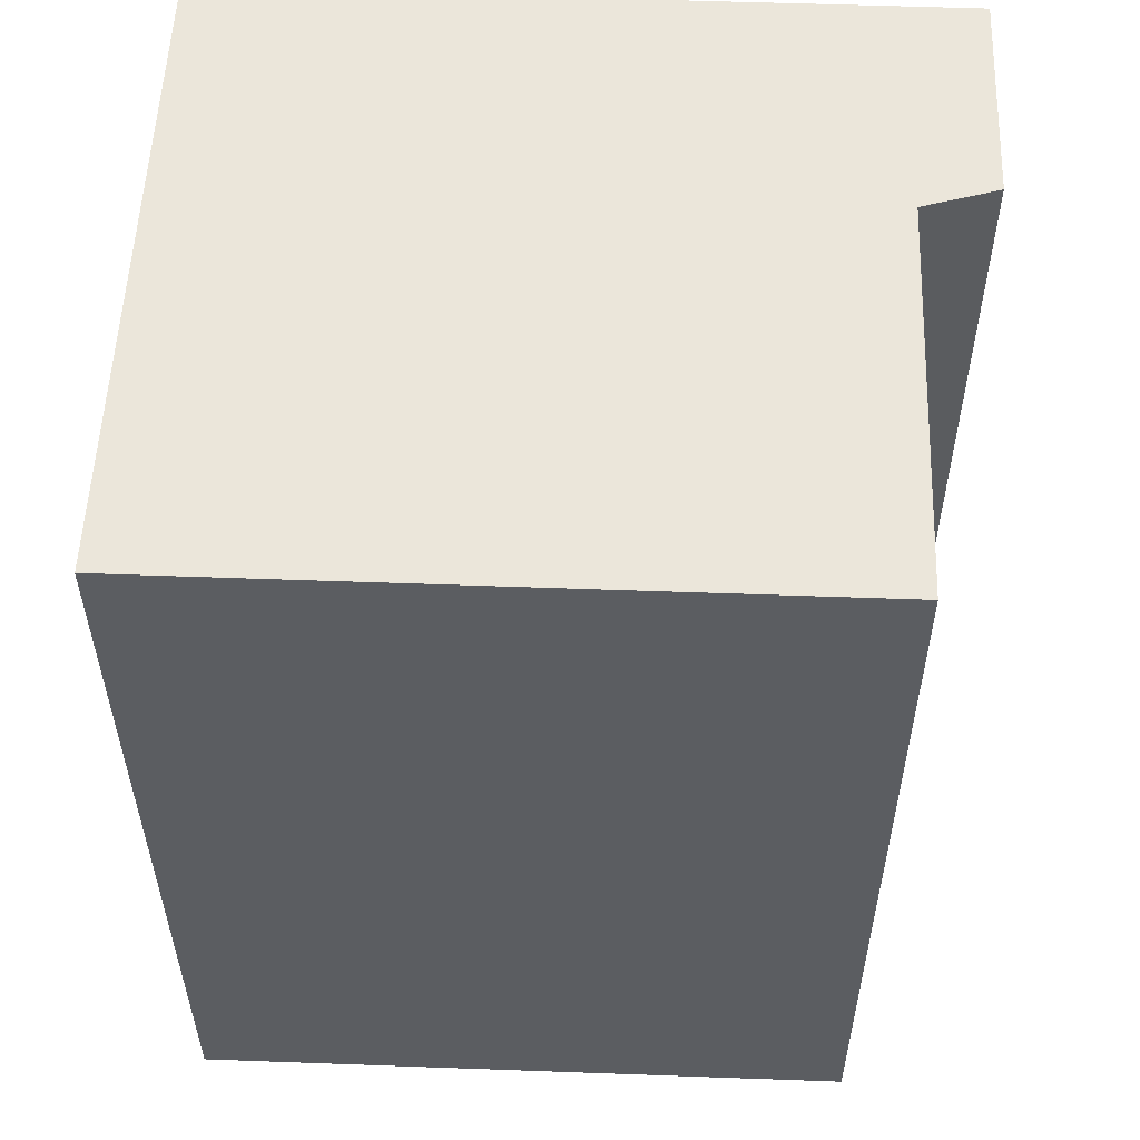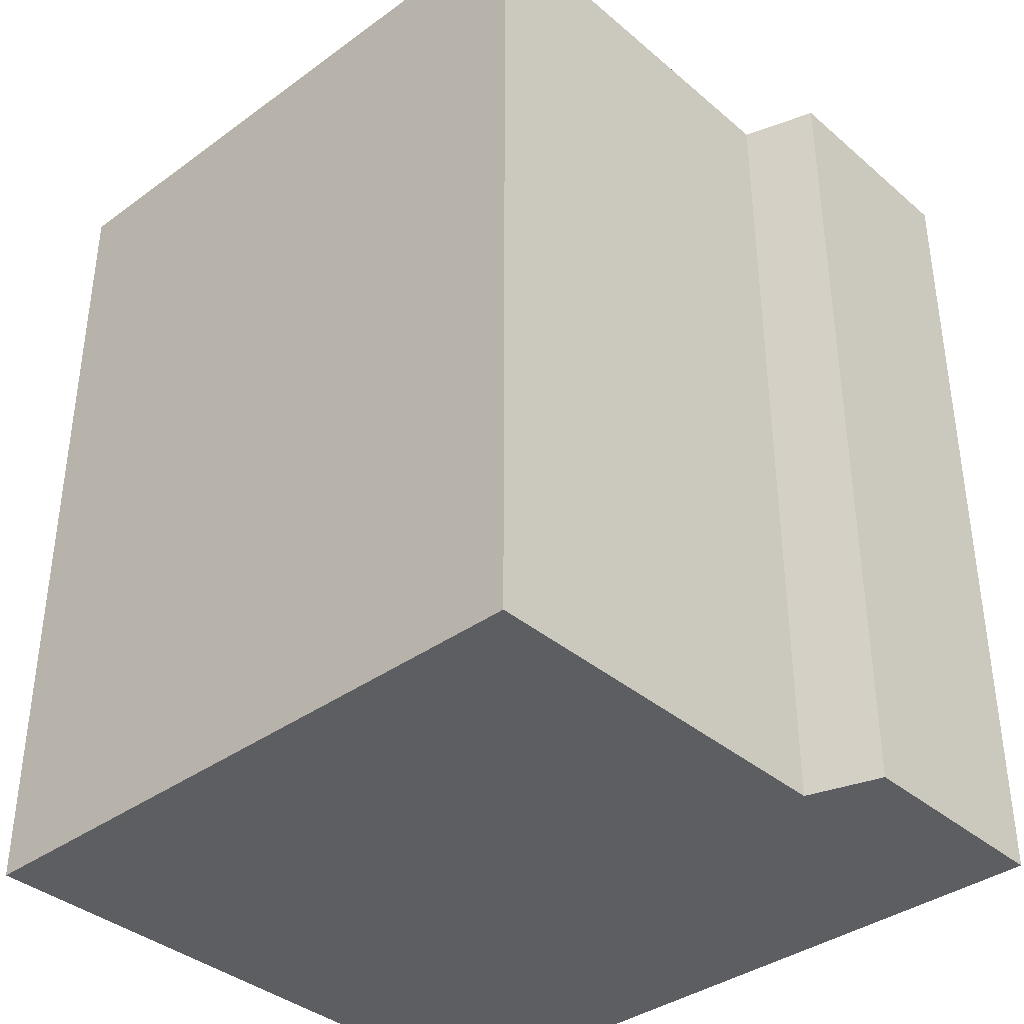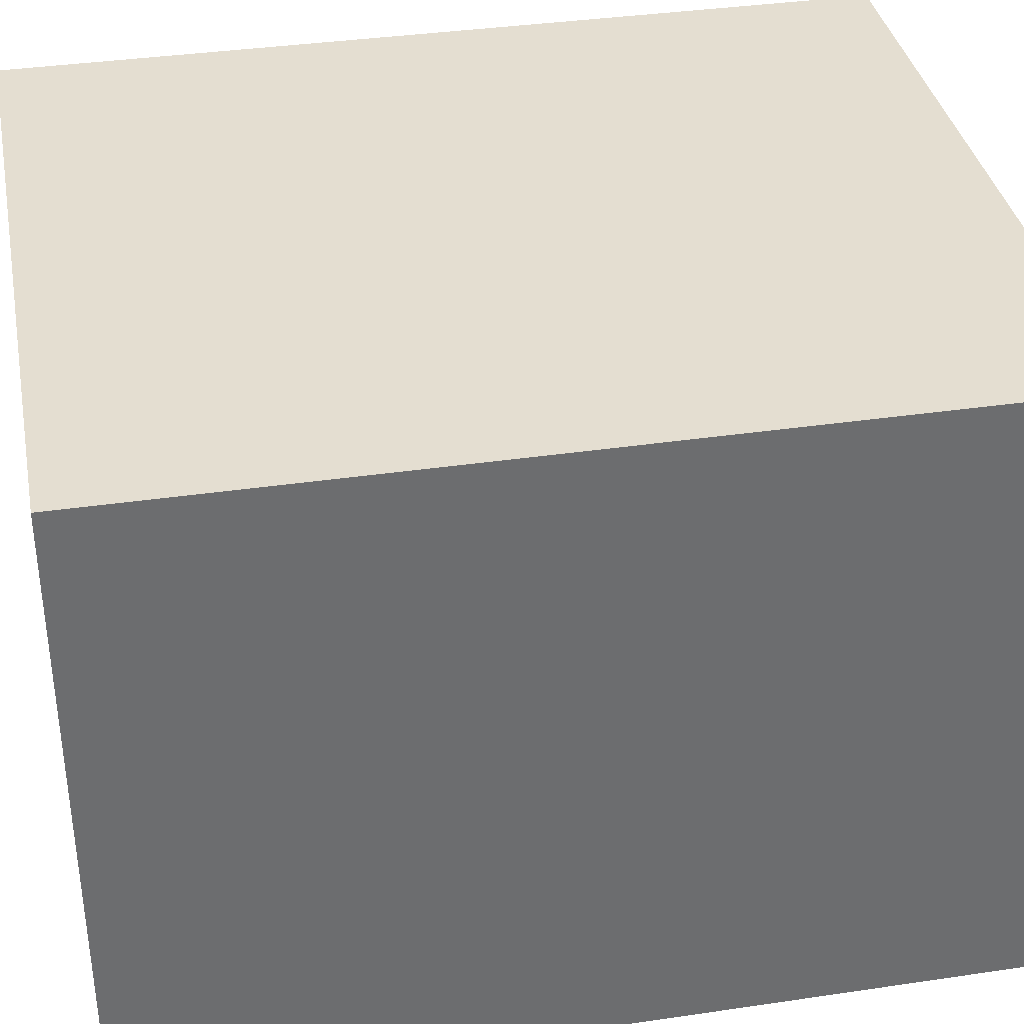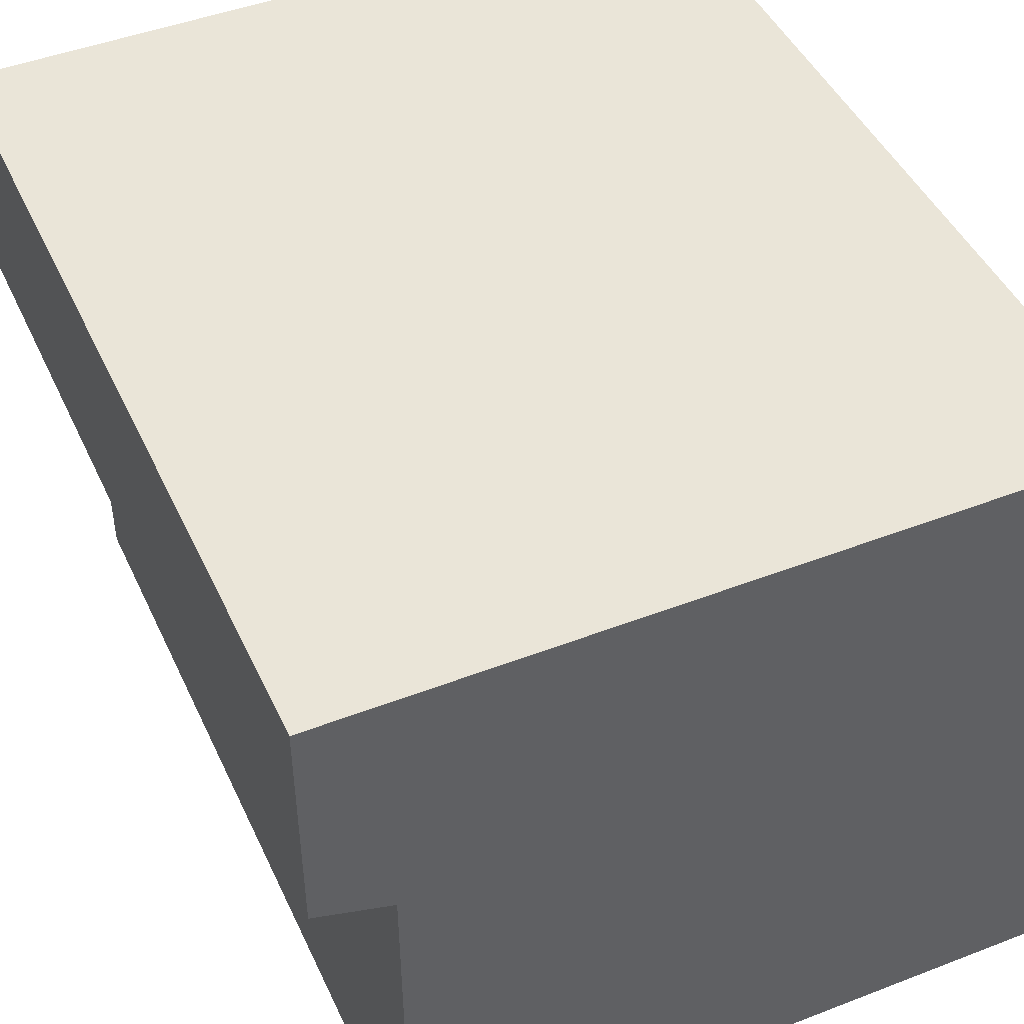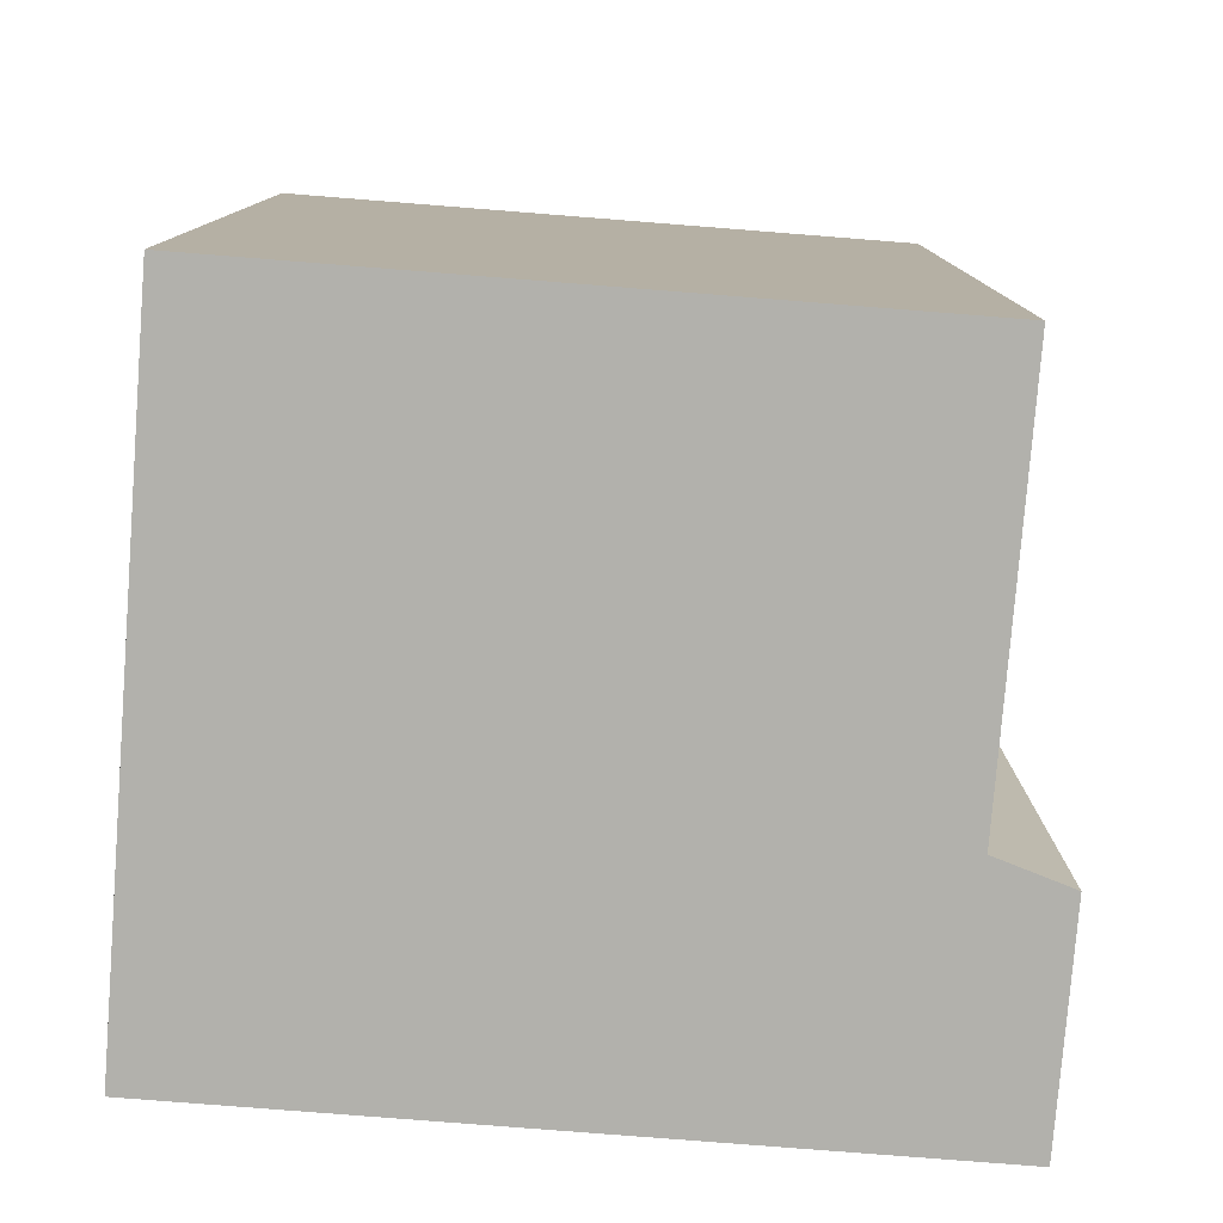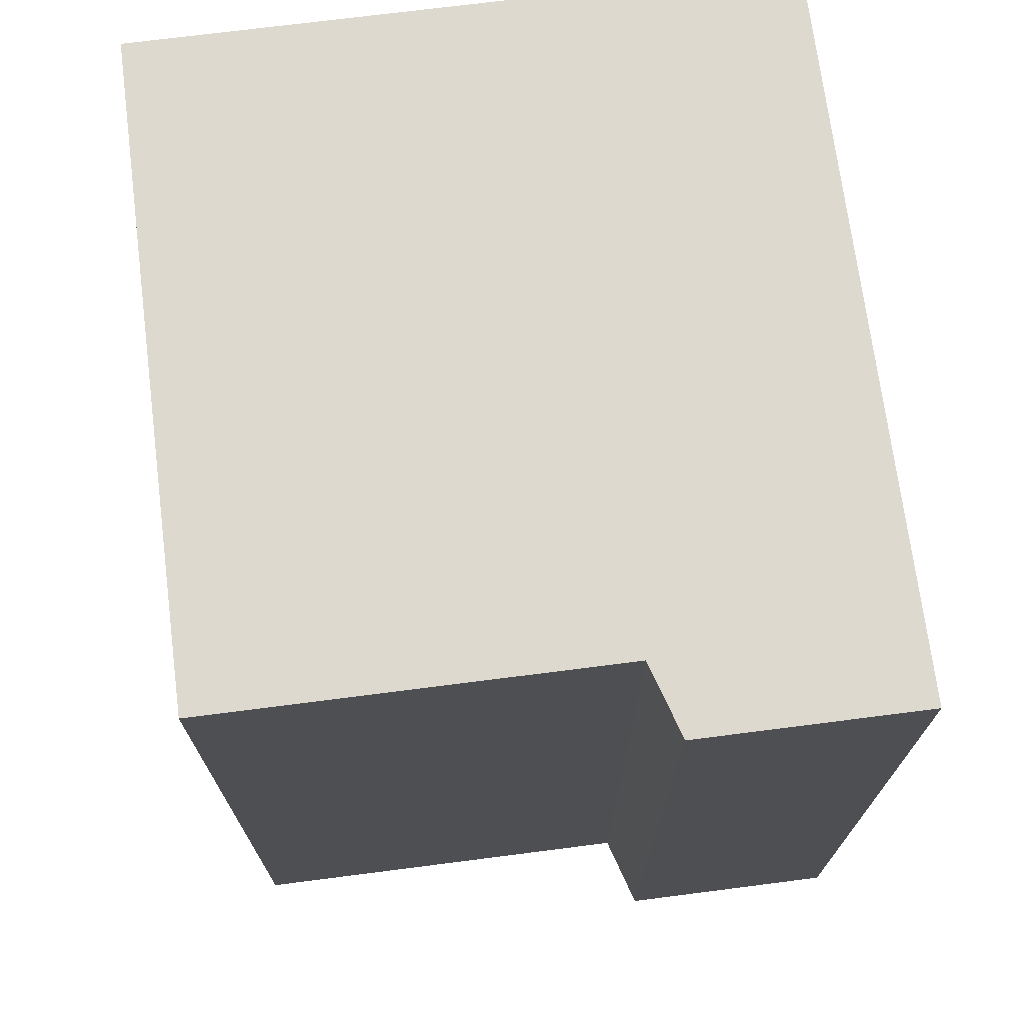
<metadata>
{"format":"obj","ext":"obj","renderer":"f3d","projection":"perspective","resolution":1024,"background":"white","views":[{"elev":54.7,"azim":-178.2,"up":"+Y"},{"elev":-37.5,"azim":-137.6,"up":"+Y"},{"elev":36.8,"azim":79.2,"up":"+Z"},{"elev":45.3,"azim":-23.8,"up":"+Z"},{"elev":-78.9,"azim":175.1,"up":"+Y"},{"elev":71.7,"azim":-97.7,"up":"+Y"}]}
</metadata>
<code>
v  0.0004002 18.79 -0.0005946
v  0.03272 2.938e-16 -4.799
v  0 0 0
v  0.03312 18.79 -4.799
v  15.78 -6.571e-18 0.1073
v  15.78 18.79 0.1067
v  15.87 8.523e-16 -13.92
v  15.87 18.79 -13.92
v  2.515 18.79 -14.01
v  2.514 8.578e-16 -14.01
v  1.695 18.79 -14.02
v  1.695 8.581e-16 -14.01
v  1.636 18.79 -5.288
v  1.636 3.238e-16 -5.288
g defaultobject
f 1 2 3
f 2 1 4
f 5 1 3
f 1 5 6
f 7 6 5
f 6 7 8
f 9 7 10
f 7 9 8
f 11 10 12
f 10 11 9
f 13 12 14
f 12 13 11
f 4 14 2
f 14 4 13
f 3 2 5
f 14 5 2
f 7 5 14
f 12 7 14
f 10 7 12
f 1 13 4
f 13 9 11
f 9 13 8
f 8 13 1
f 8 1 6

</code>
